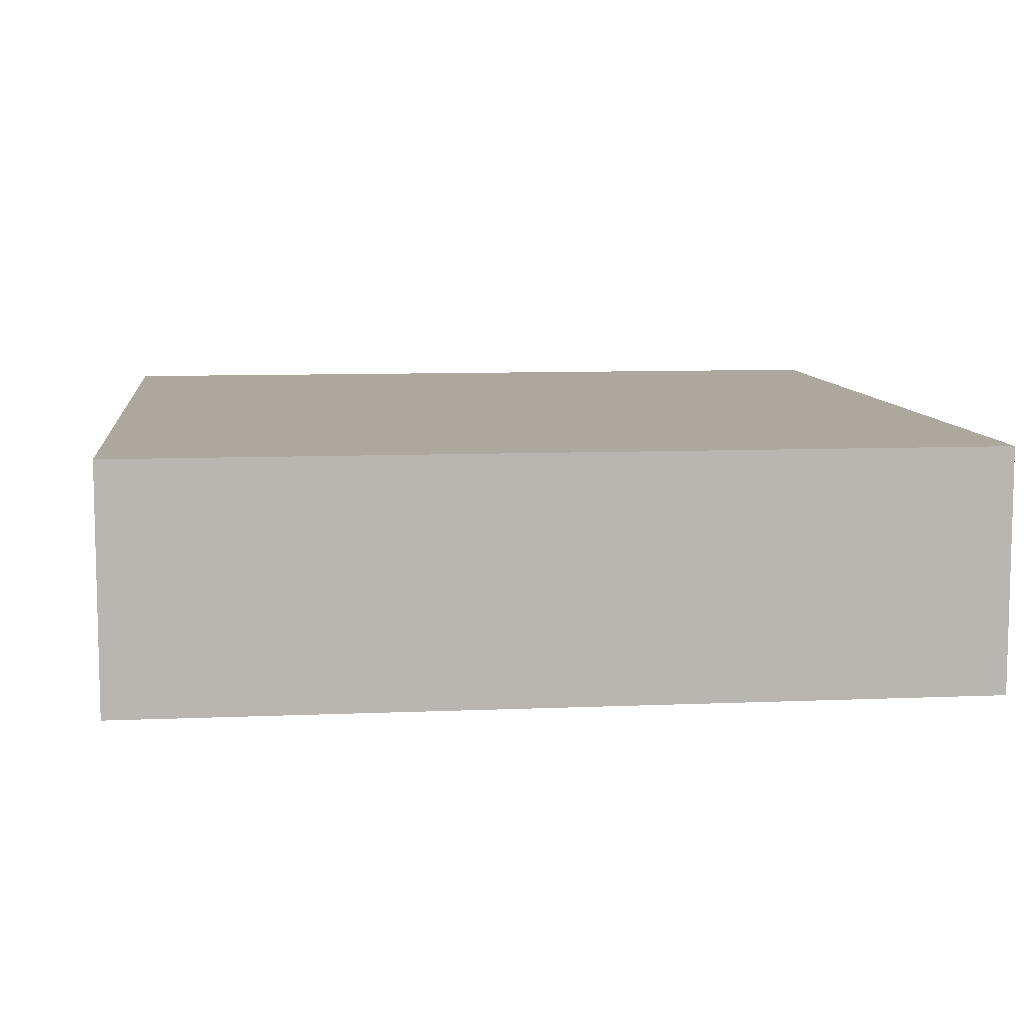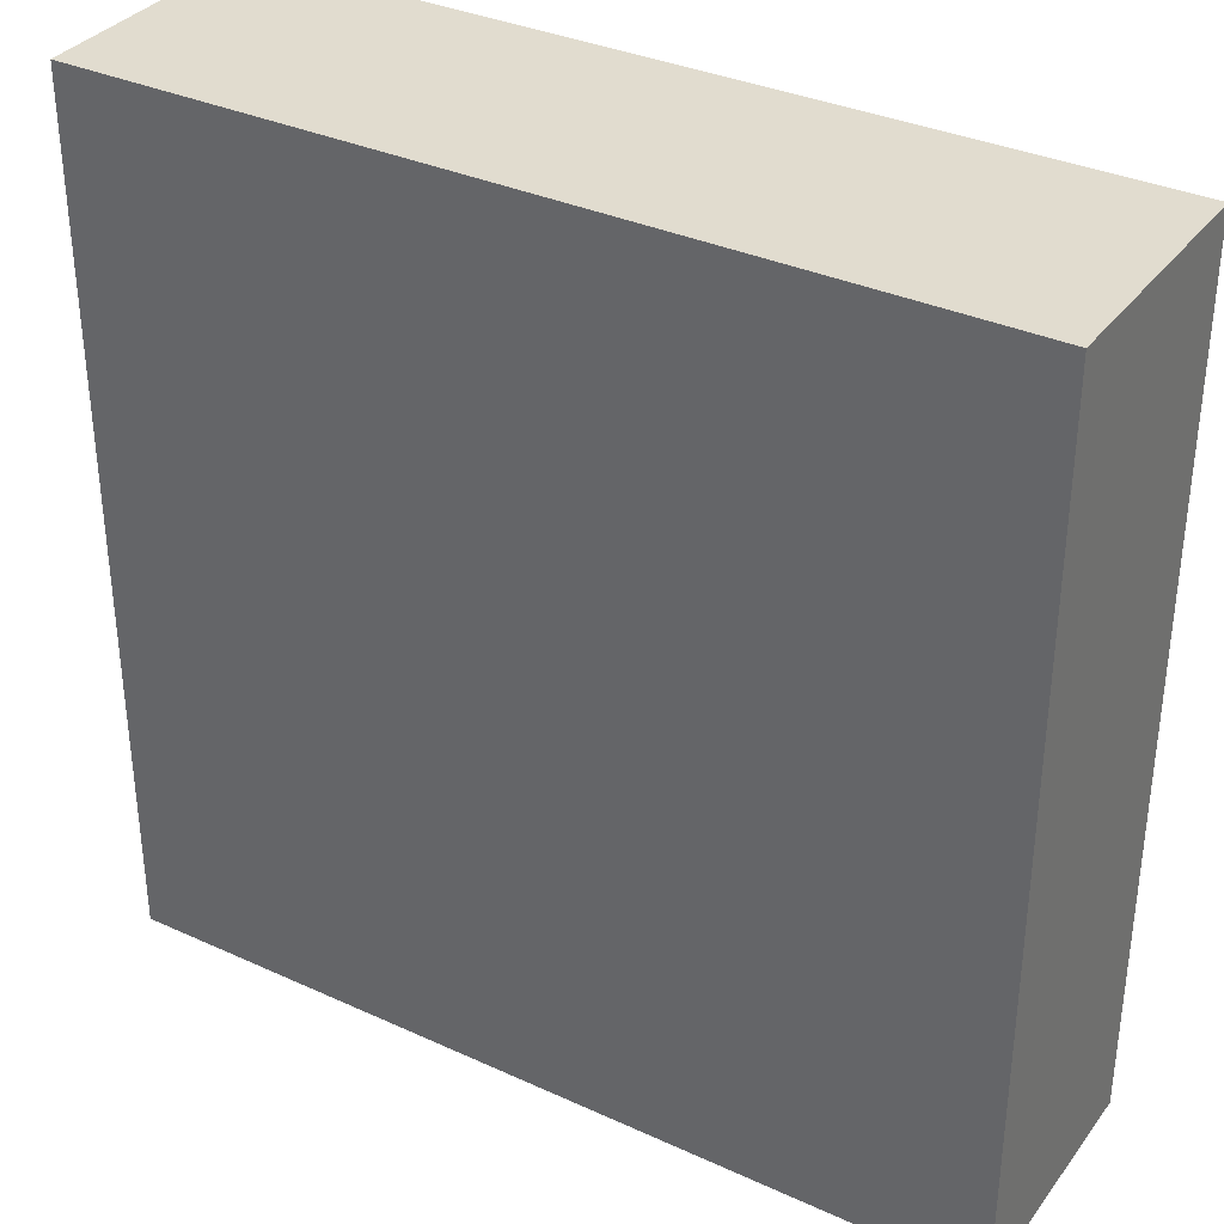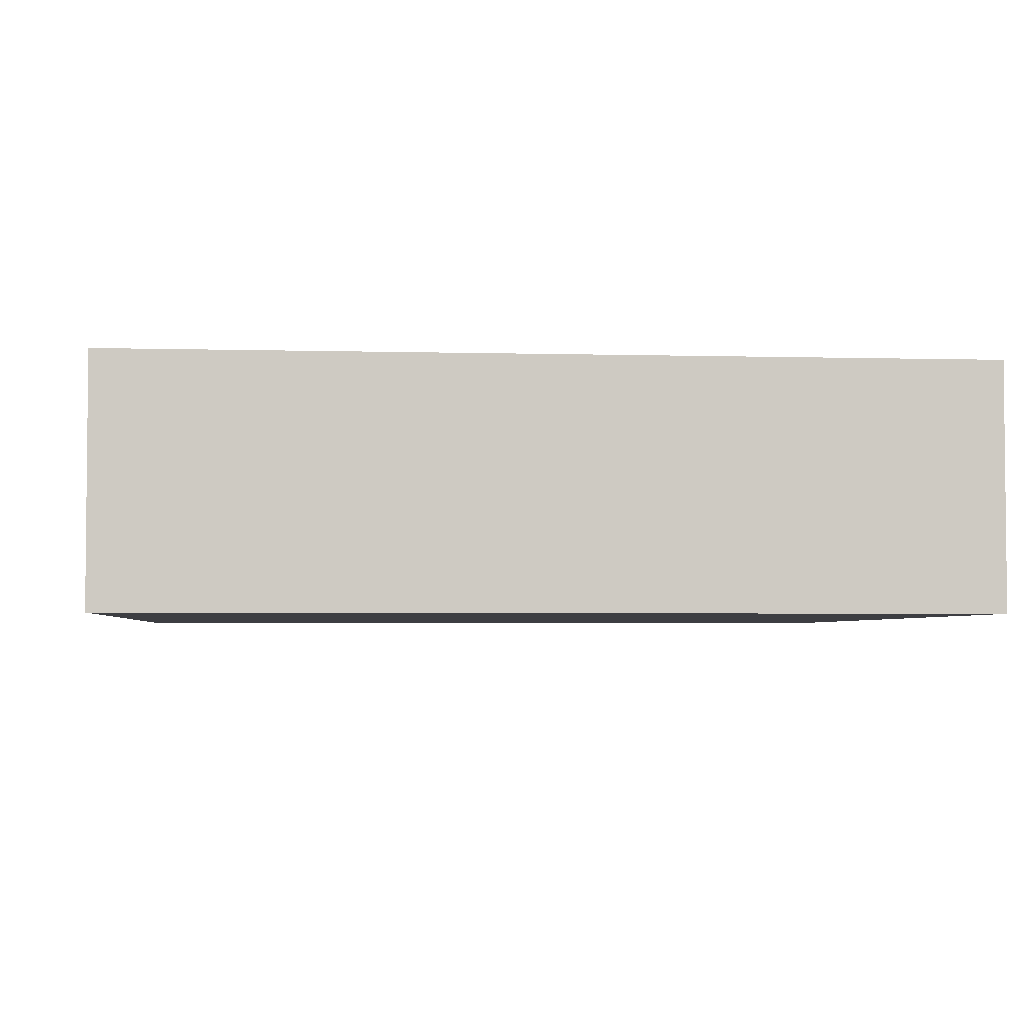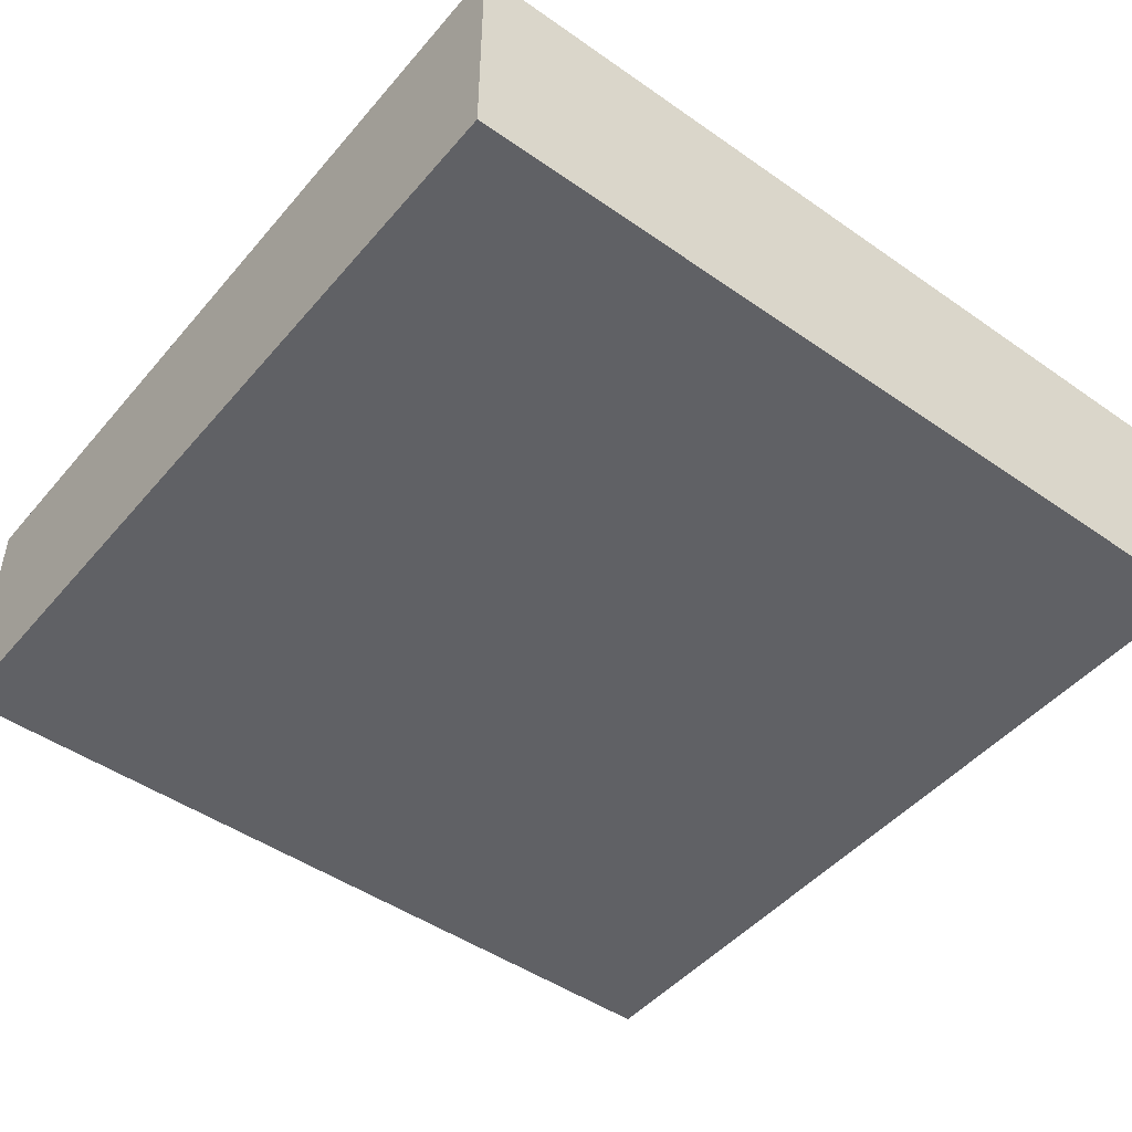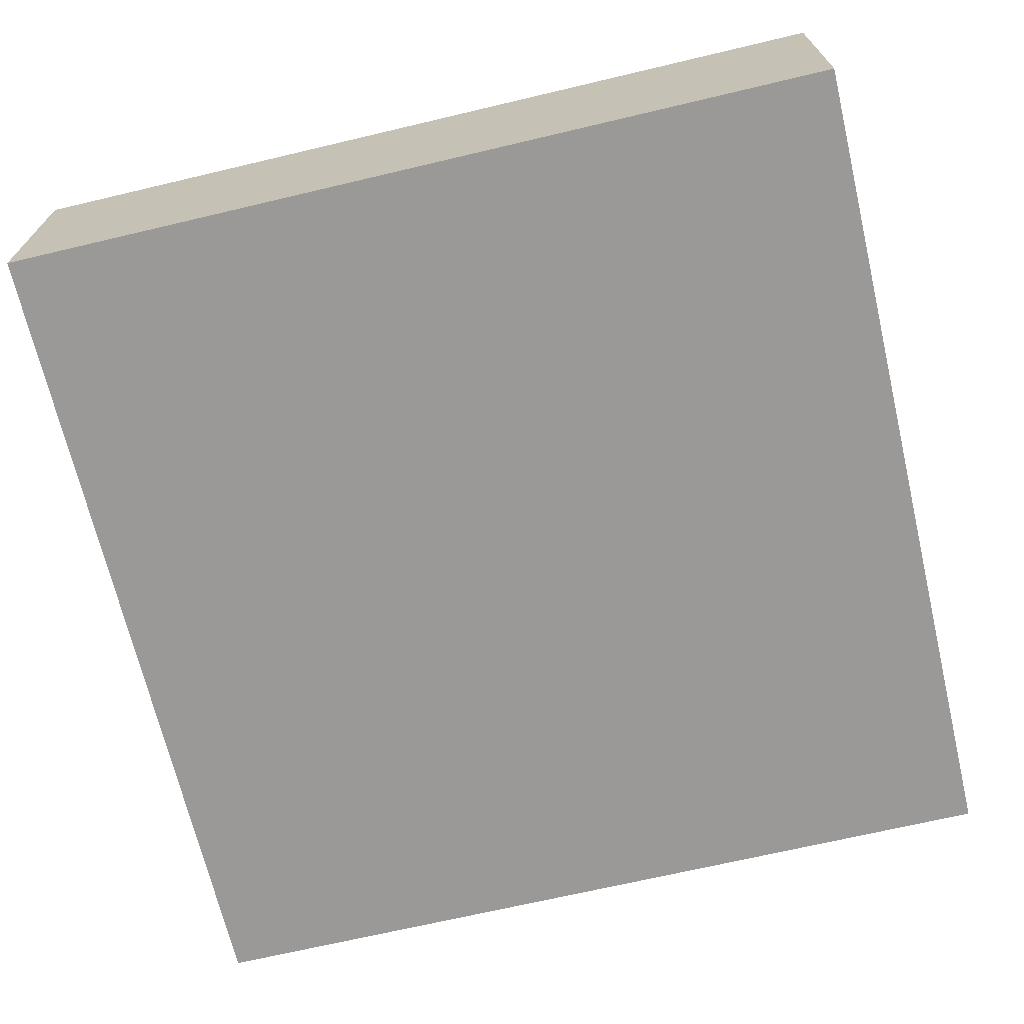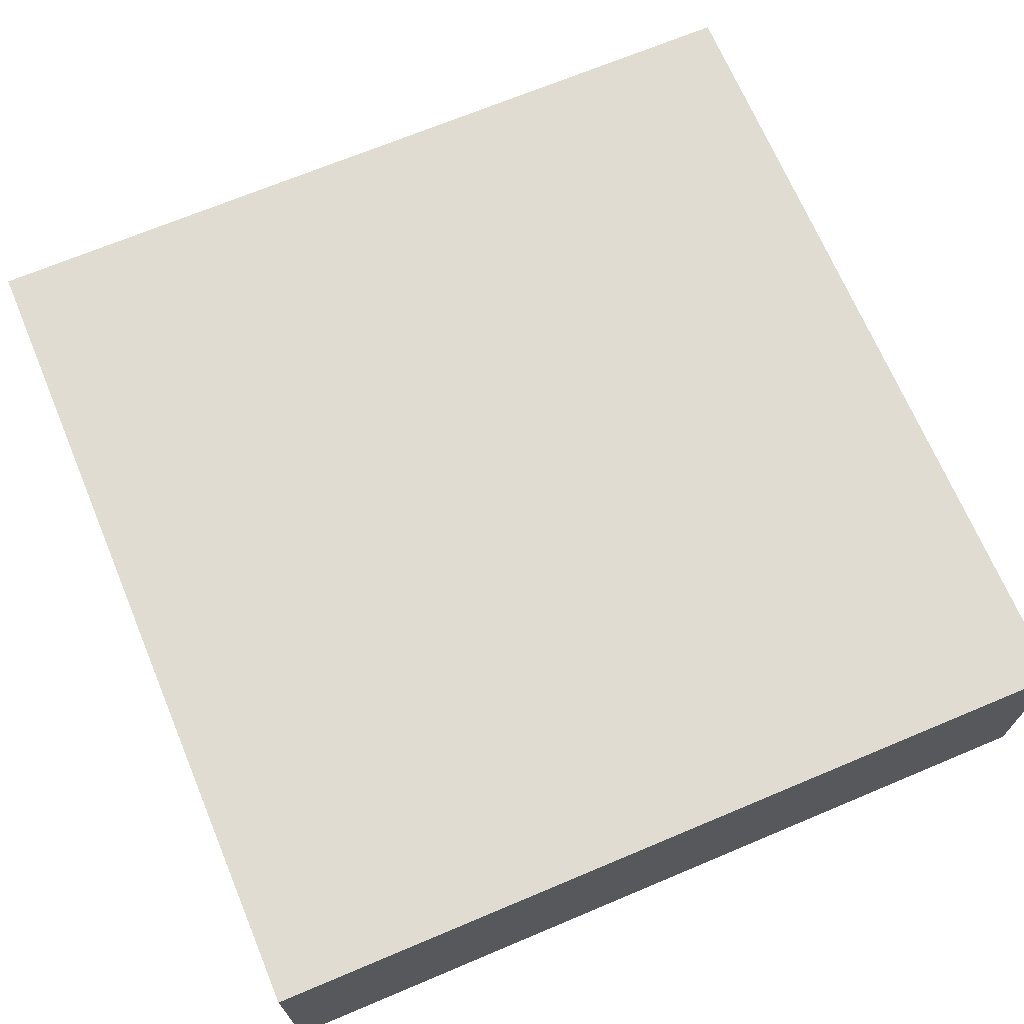
<metadata>
{"format":"obj","ext":"obj","renderer":"f3d","projection":"perspective","resolution":1024,"background":"white","views":[{"elev":8.7,"azim":-96.6,"up":"+Y"},{"elev":34.5,"azim":31.5,"up":"+Z"},{"elev":-3.6,"azim":174.6,"up":"+Y"},{"elev":-47.4,"azim":51.8,"up":"+Y"},{"elev":-69.0,"azim":13.3,"up":"+Y"},{"elev":69.1,"azim":-112.8,"up":"+Y"}]}
</metadata>
<code>
o
v 28.3 0 -4.5
v 28.3 0 -1.3
v 28.3 0.8 -4.5
v 28.3 0.8 -1.3
v 28.3 0.9 -4.5
v 28.3 0.9 -1.3
v 25.1 0 -4.5
v 25.1 0 -1.3
v 25.1 0.8 -4.5
v 25.1 0.8 -1.3
v 25.1 0.9 -4.5
v 25.1 0.9 -1.3
v 28.3 0 -4.5
v 28.3 0.8 -4.5
v 28.3 0.9 -4.5
v 25.1 0 -4.5
v 25.1 0.8 -4.5
v 25.1 0.9 -4.5
v 28.3 0 -1.3
v 28.3 0.8 -1.3
v 28.3 0.9 -1.3
v 25.1 0 -1.3
v 25.1 0.8 -1.3
v 25.1 0.9 -1.3
v 28.3 0 -4.5
v 25.1 0 -4.5
v 28.3 0 -1.3
v 25.1 0 -1.3
v 28.3 0.9 -4.5
v 25.1 0.9 -4.5
v 28.3 0.9 -1.3
v 25.1 0.9 -1.3
f 3 2 1
f 4 2 3
f 5 4 3
f 6 4 5
f 7 8 9
f 9 8 10
f 9 10 11
f 11 10 12
f 16 14 13
f 17 15 14
f 17 14 16
f 18 15 17
f 19 20 22
f 20 21 23
f 22 20 23
f 23 21 24
f 27 26 25
f 28 26 27
f 29 30 31
f 31 30 32

</code>
